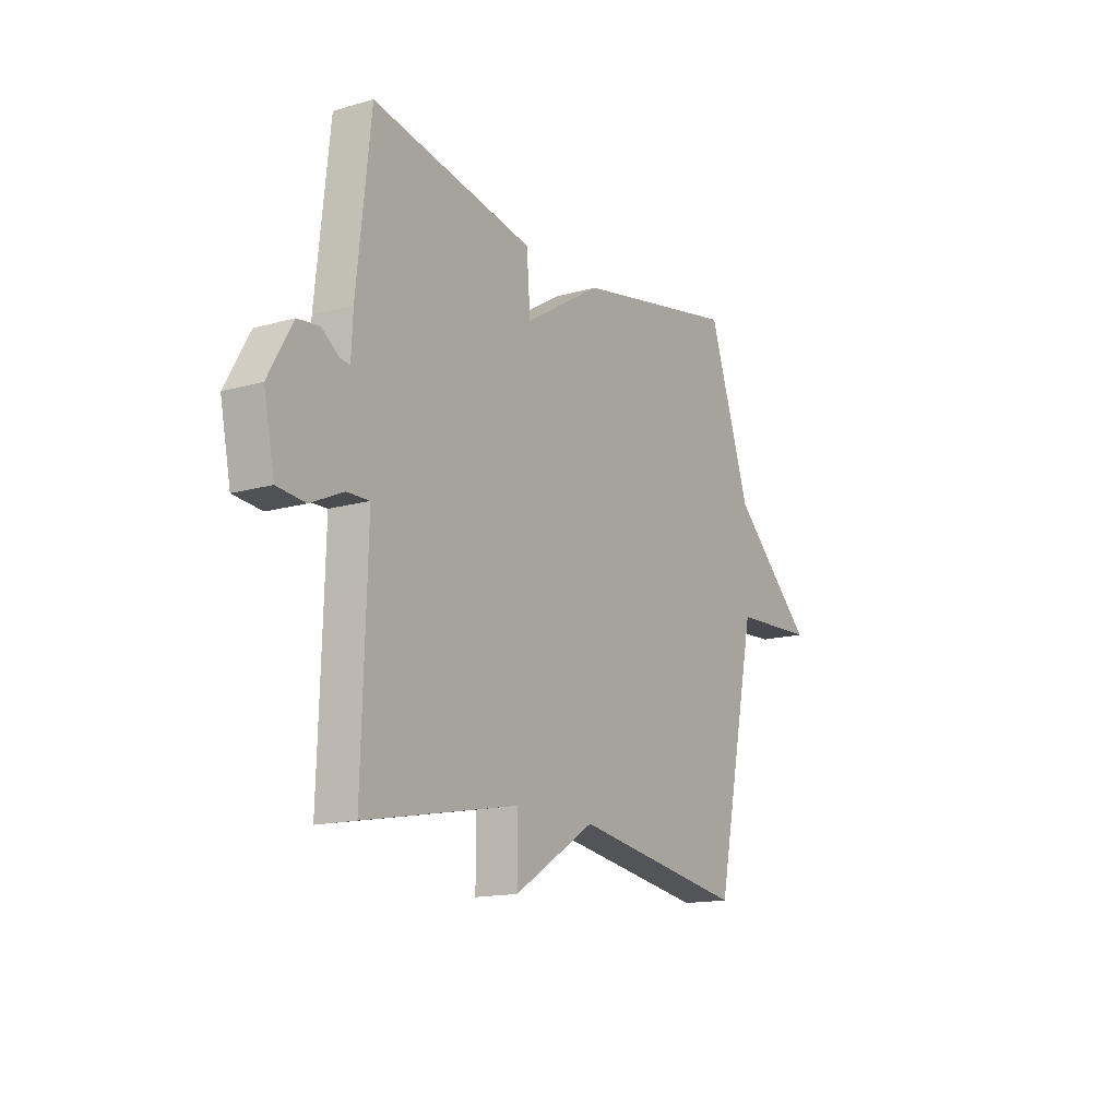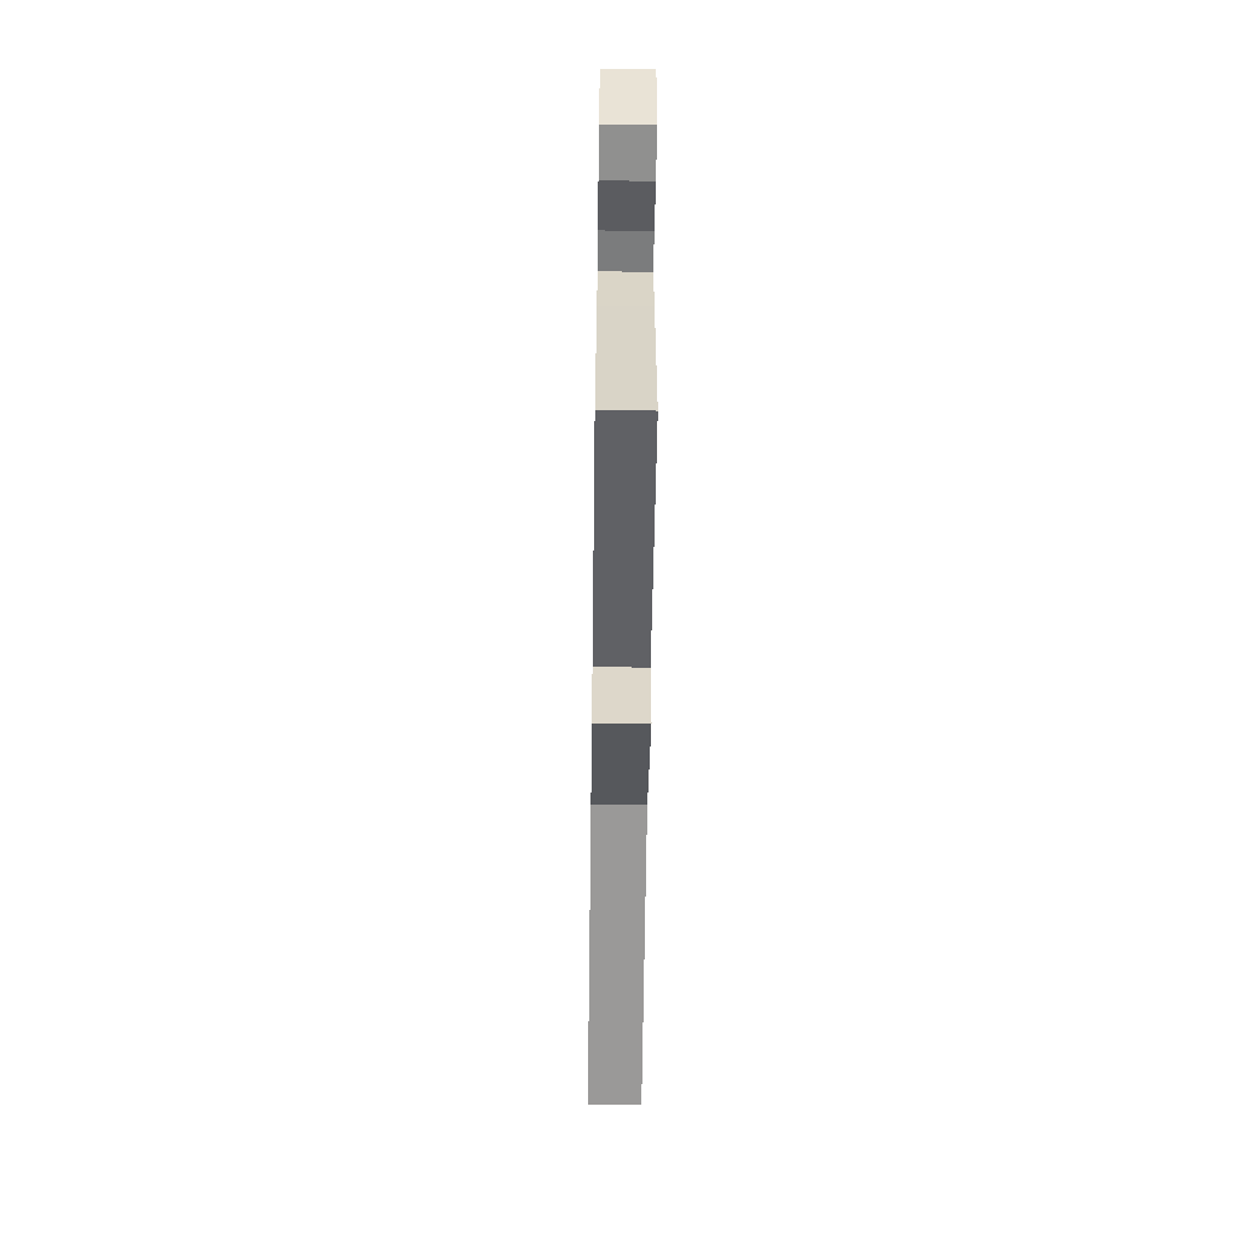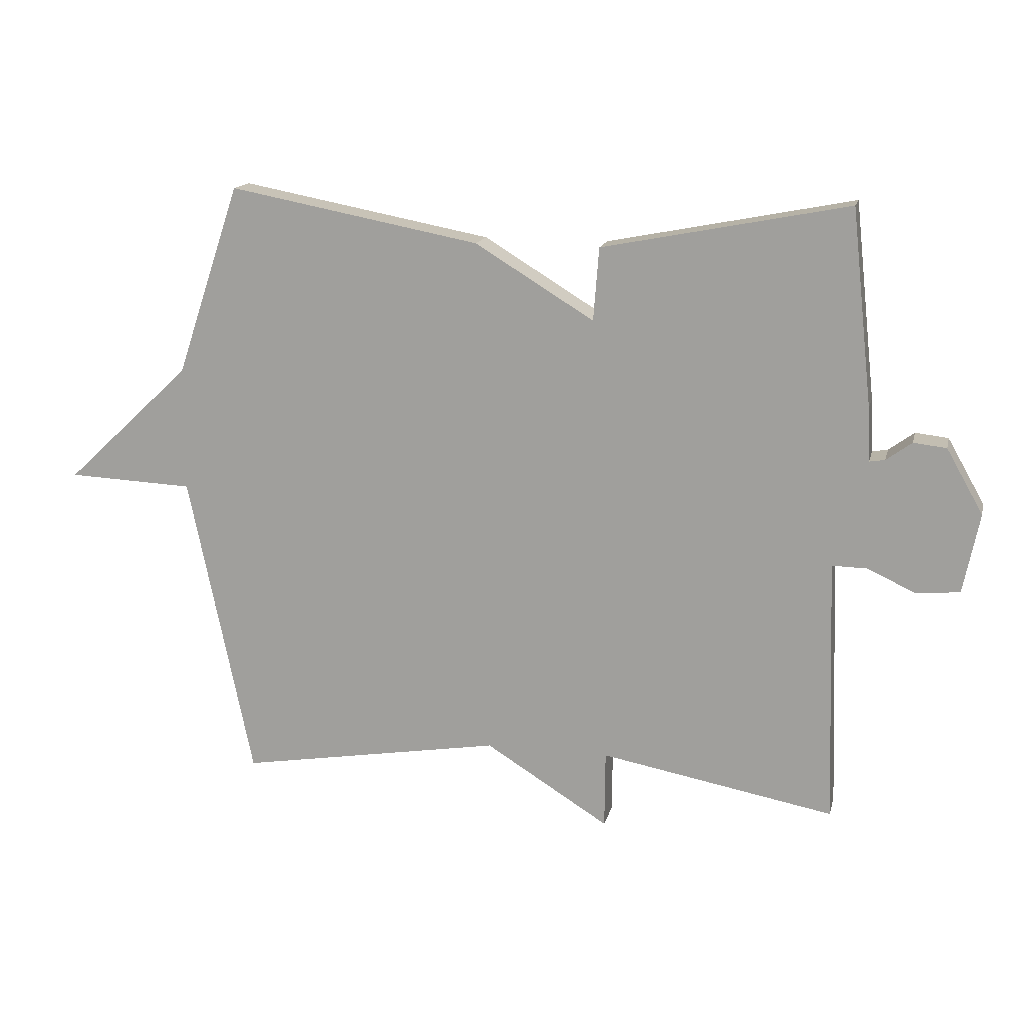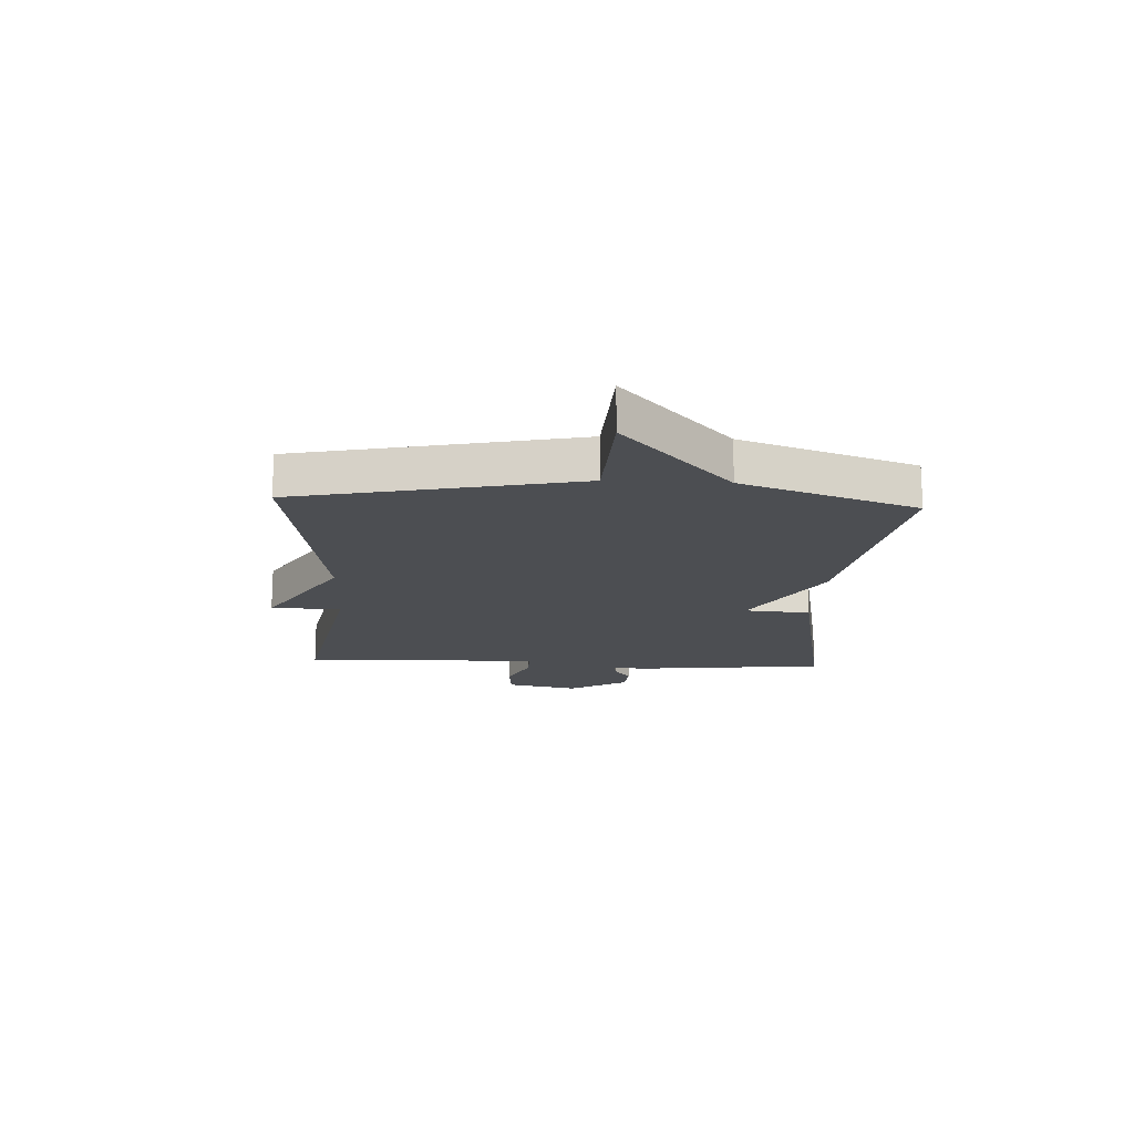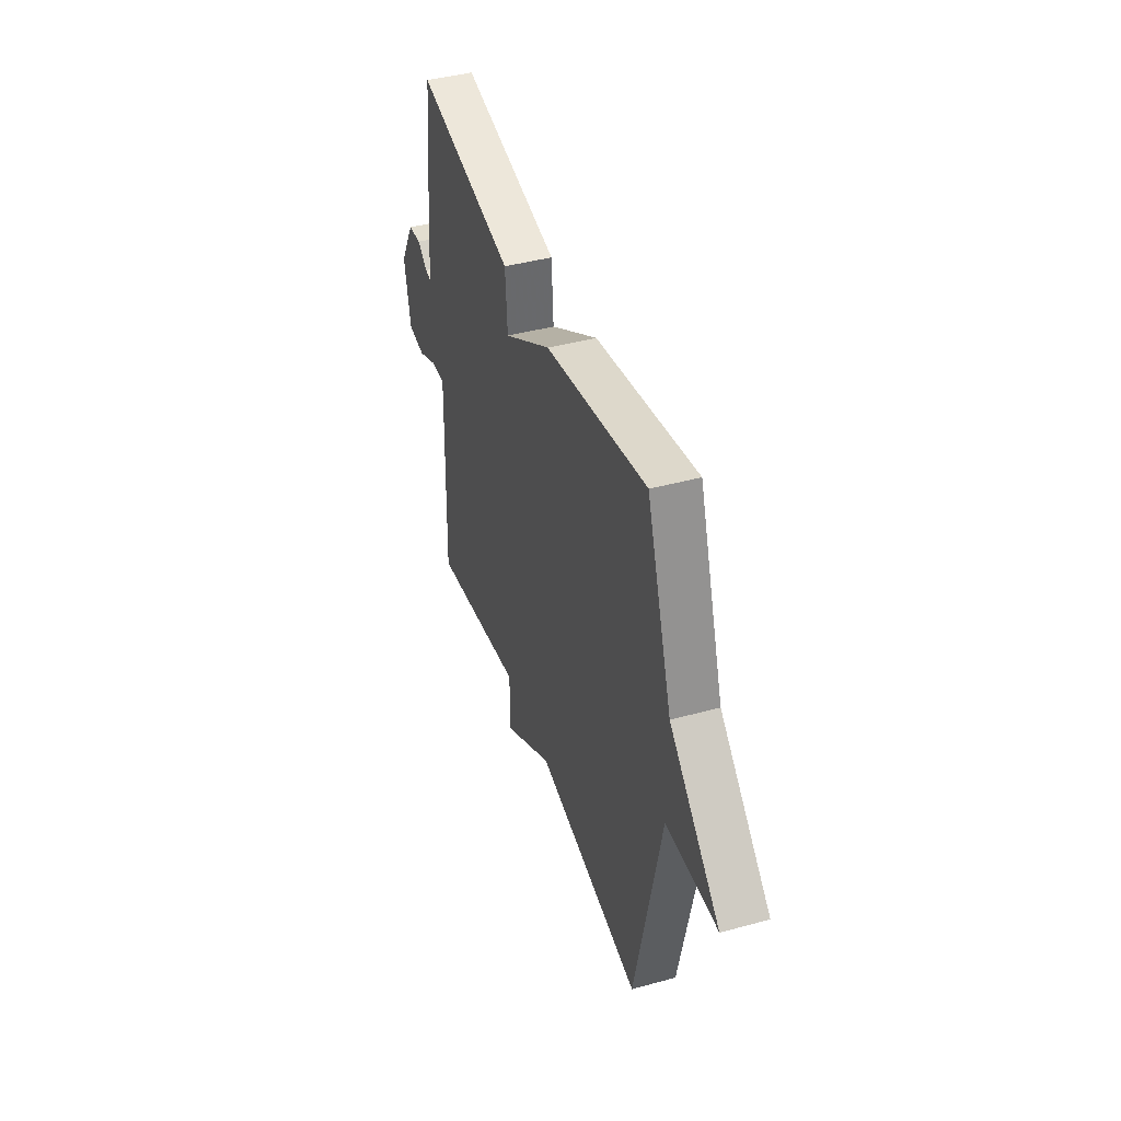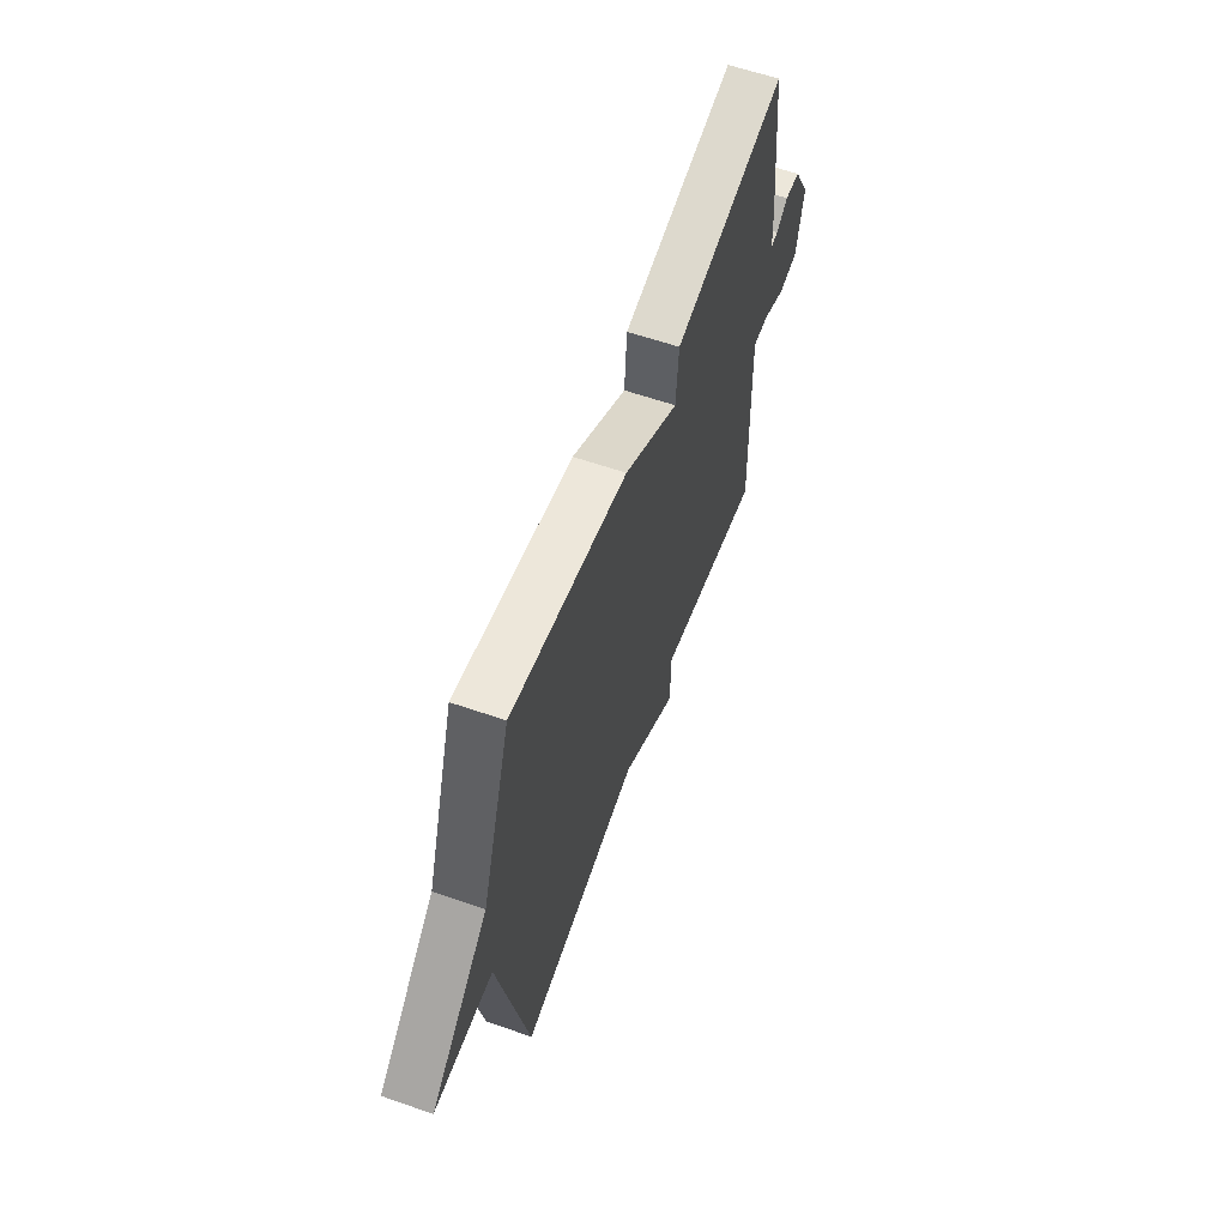
<metadata>
{"format":"obj","ext":"obj","renderer":"f3d","projection":"perspective","resolution":1024,"background":"white","views":[{"elev":-15.0,"azim":121.6,"up":"+Z"},{"elev":-59.7,"azim":89.2,"up":"+Z"},{"elev":15.3,"azim":12.9,"up":"+Z"},{"elev":-16.9,"azim":-93.0,"up":"+Y"},{"elev":42.6,"azim":-108.1,"up":"+Z"},{"elev":60.2,"azim":-70.4,"up":"+Z"}]}
</metadata>
<code>
v 0.5 0.07 0.5
v 0.534 0.07 0.186
v 0.538 0.07 0.1
v 0.563 0.07 0.104
v 0.604 0.07 0.134
v 0.657 0.07 0.128
v 0.716 0.07 0.024
v 0.69 0.07 -0.104
v 0.621 0.07 -0.111
v 0.542 0.07 -0.075
v 0.487 0.07 -0.074
v 0.49 0.07 -0.189
v 0.5 0.07 -0.5
v 0.124 0.07 -0.43
v 0.123 0.07 -0.554
v -0.076 0.07 -0.43
v -0.5 0.07 -0.5
v -0.603 0.07 -0.007
v -0.806 0.07 0.002
v -0.603 0.07 0.193
v -0.5 0.07 0.5
v -0.096 0.07 0.423
v 0.095 0.07 0.306
v 0.104 0.07 0.423
v 0.5 0 0.5
v 0.534 0 0.186
v 0.538 0 0.1
v 0.563 0 0.104
v 0.604 0 0.134
v 0.657 0 0.128
v 0.716 0 0.024
v 0.69 0 -0.104
v 0.621 0 -0.111
v 0.542 0 -0.075
v 0.487 0 -0.074
v 0.49 0 -0.189
v 0.5 0 -0.5
v 0.124 0 -0.43
v 0.123 0 -0.554
v -0.076 0 -0.43
v -0.5 0 -0.5
v -0.603 0 -0.007
v -0.806 0 0.002
v -0.603 0 0.193
v -0.5 0 0.5
v -0.096 0 0.423
v 0.095 0 0.306
v 0.104 0 0.423
f 1 2 3
f 24 1 3
f 23 24 3
f 20 21 22 23
f 20 23 3
f 19 20 3
f 18 19 3
f 16 17 18 3
f 14 15 16
f 14 16 3 4
f 12 13 14
f 11 12 14
f 4 5 6
f 14 4 6
f 11 14 6
f 10 11 6 7
f 7 8 9 10
f 27 26 25
f 27 25 48
f 27 48 47
f 47 46 45 44
f 27 47 44
f 27 44 43
f 27 43 42
f 27 42 41 40
f 40 39 38
f 28 27 40 38
f 38 37 36
f 38 36 35
f 30 29 28
f 30 28 38
f 30 38 35
f 31 30 35 34
f 34 33 32 31
f 1 25 26 2
f 2 26 27 3
f 3 27 28 4
f 4 28 29 5
f 5 29 30 6
f 6 30 31 7
f 7 31 32 8
f 8 32 33 9
f 9 33 34 10
f 10 34 35 11
f 11 35 36 12
f 12 36 37 13
f 13 37 38 14
f 14 38 39 15
f 15 39 40 16
f 16 40 41 17
f 17 41 42 18
f 18 42 43 19
f 19 43 44 20
f 20 44 45 21
f 21 45 46 22
f 22 46 47 23
f 23 47 48 24
f 24 48 25 1

</code>
